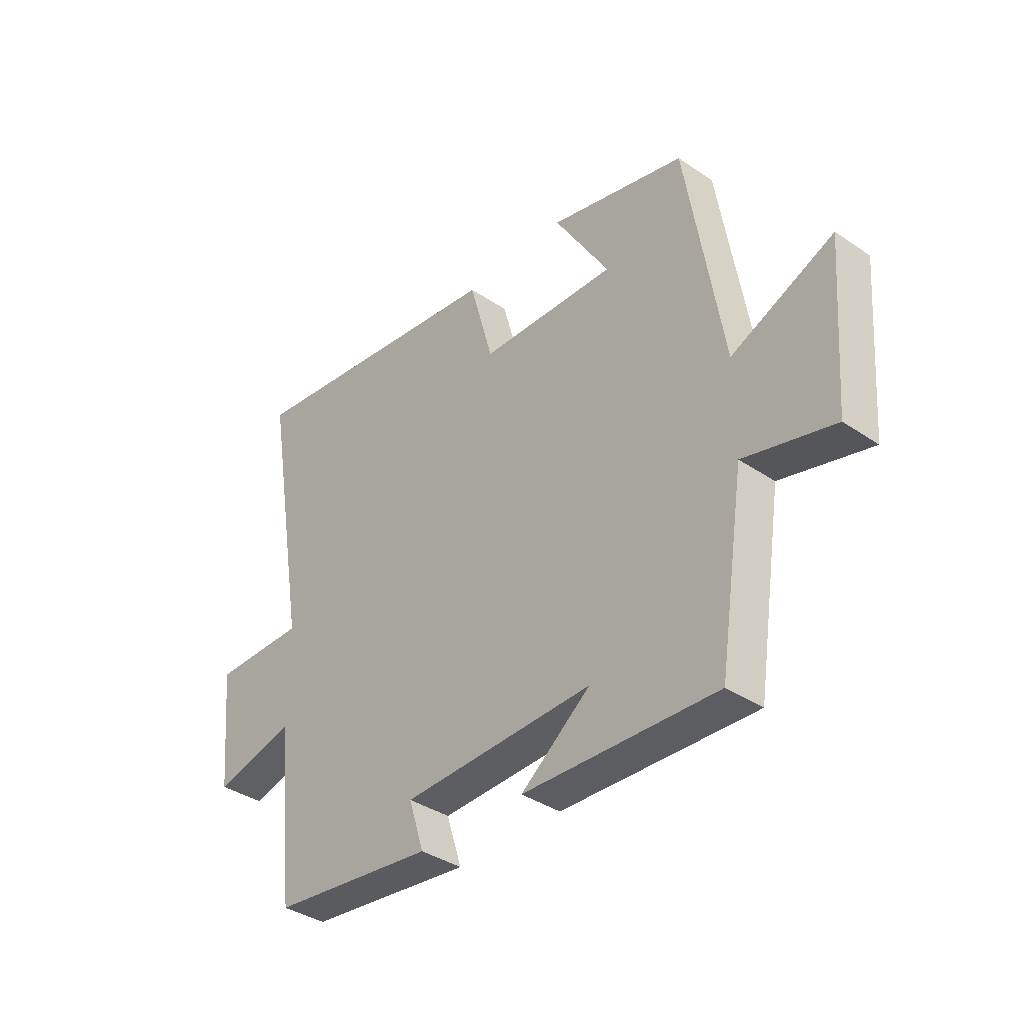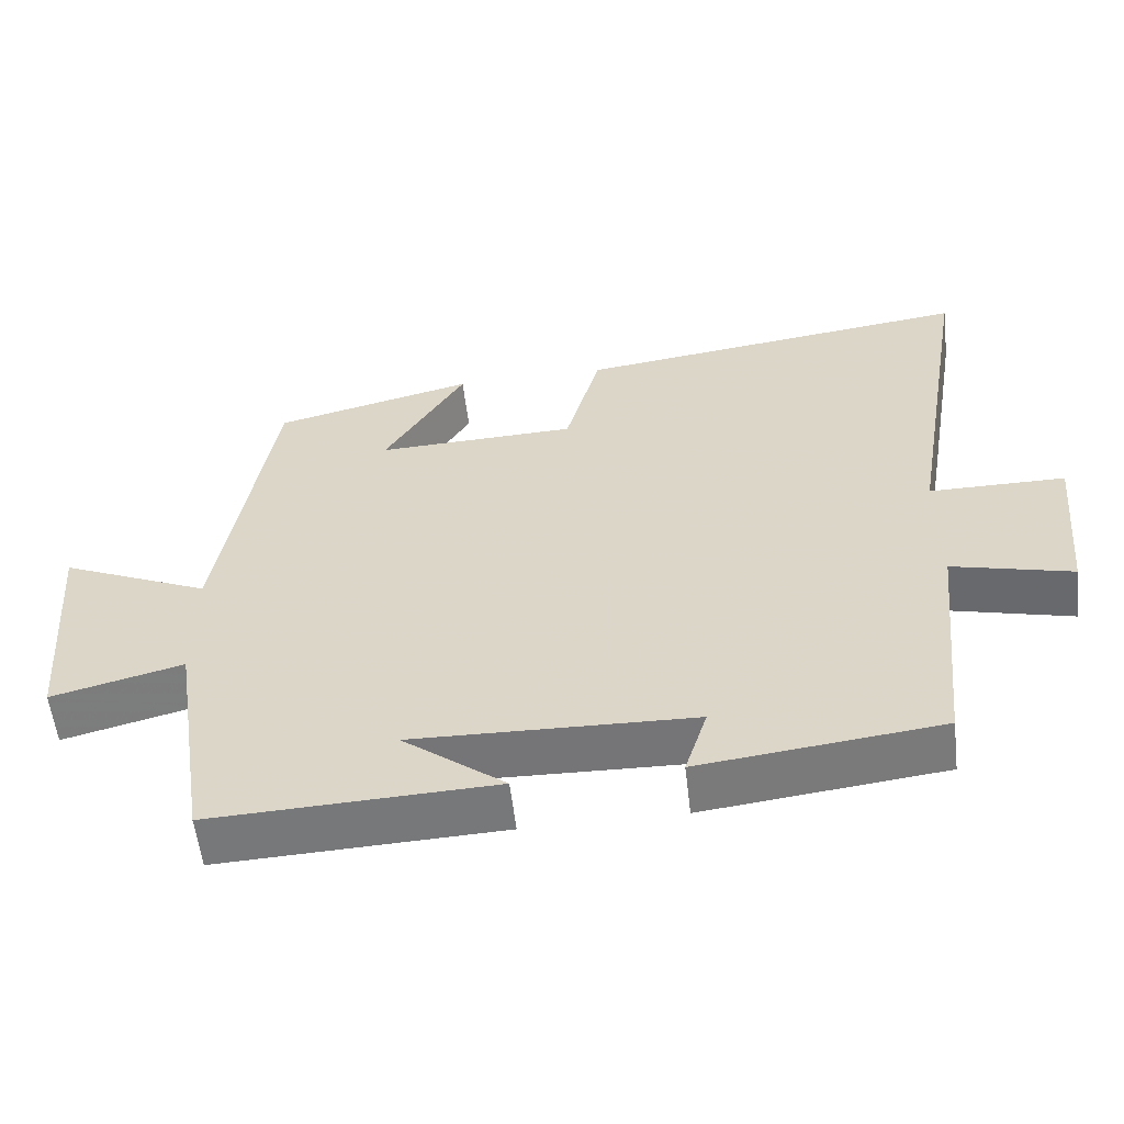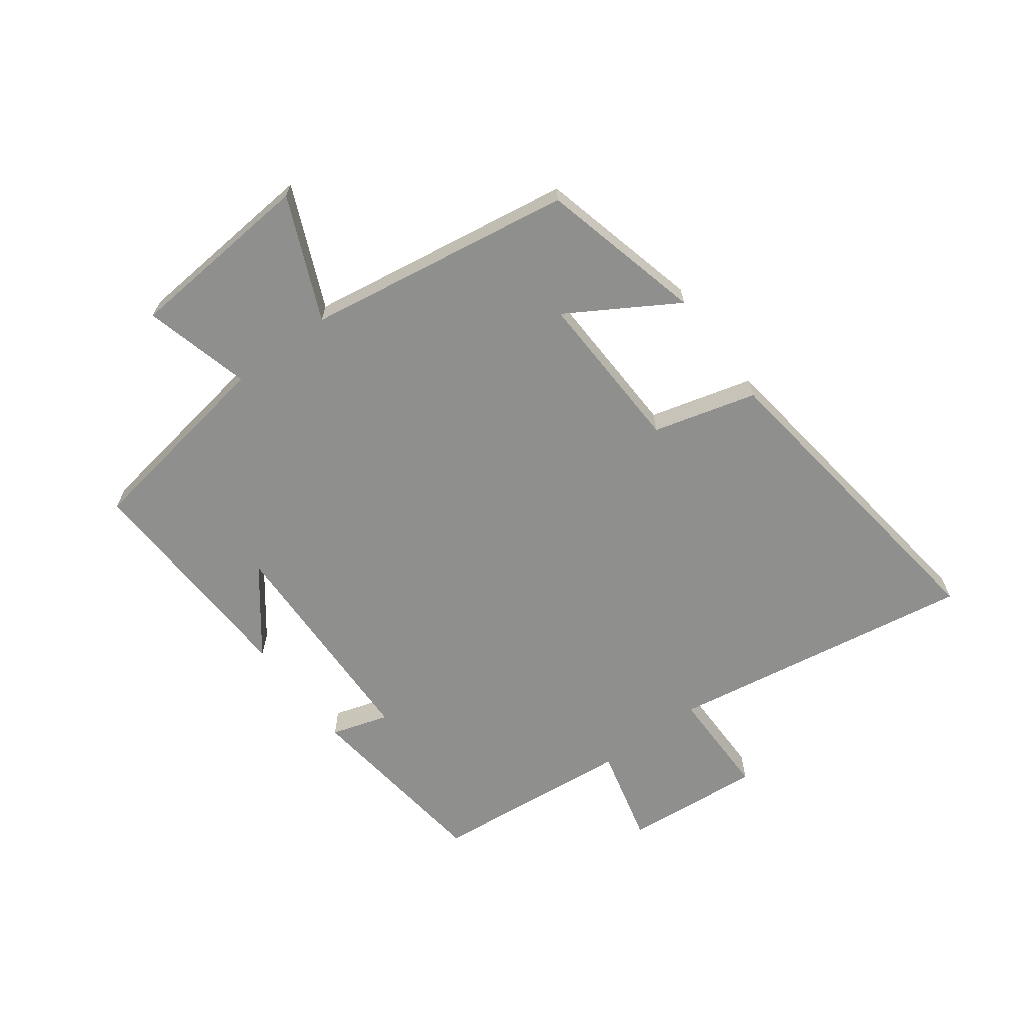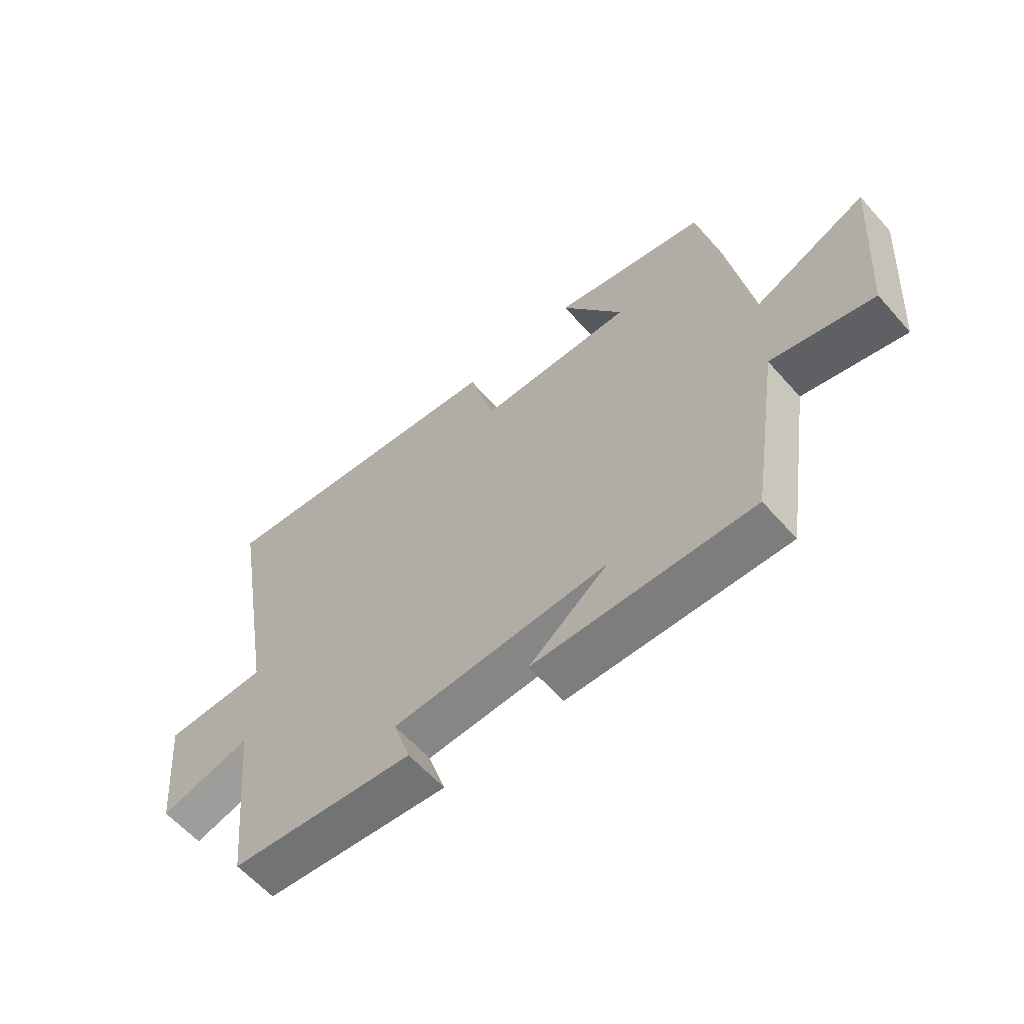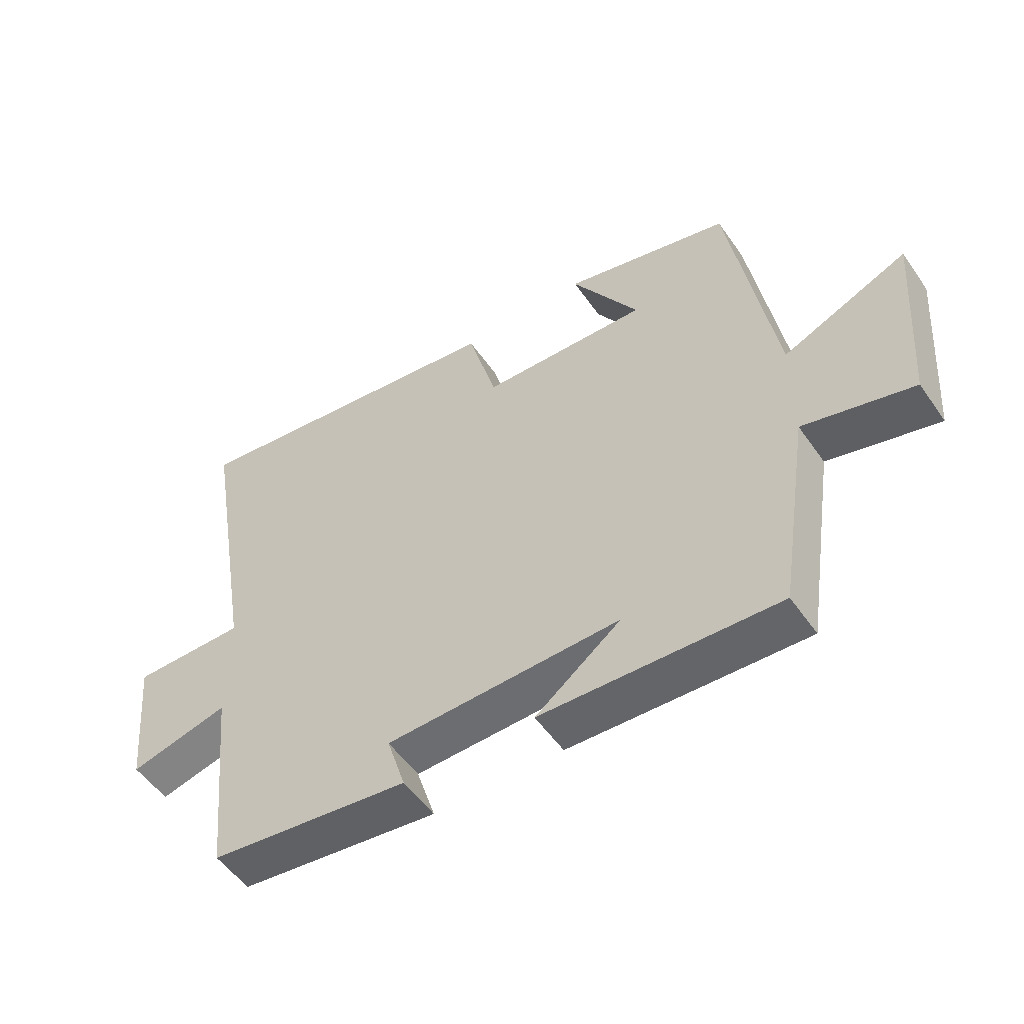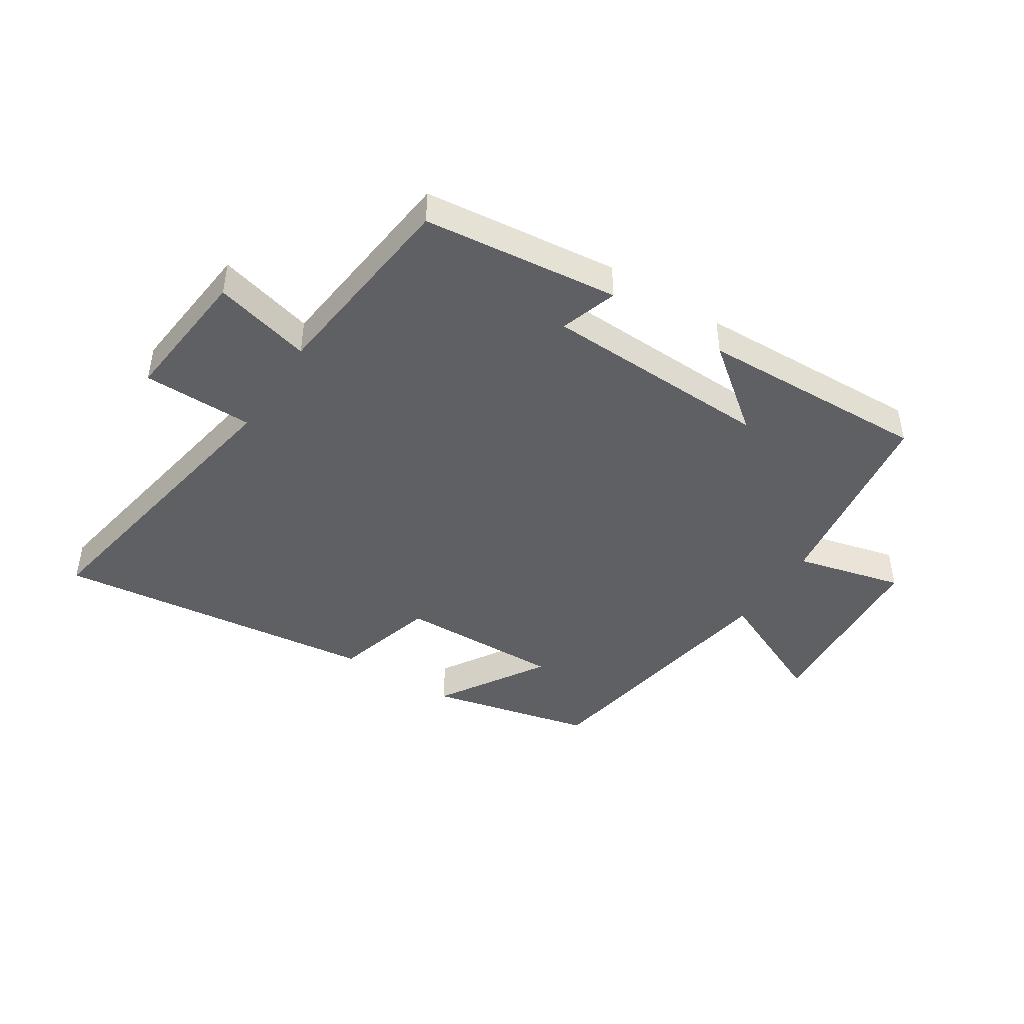
<metadata>
{"format":"obj","ext":"obj","renderer":"f3d","projection":"perspective","resolution":1024,"background":"white","views":[{"elev":-37.1,"azim":-131.2,"up":"+Z"},{"elev":-57.0,"azim":6.7,"up":"+Z"},{"elev":-65.2,"azim":-53.1,"up":"+Y"},{"elev":-60.8,"azim":-138.7,"up":"+Z"},{"elev":-52.9,"azim":-146.0,"up":"+Z"},{"elev":-44.4,"azim":147.0,"up":"+Y"}]}
</metadata>
<code>
v 0.586 0.07 0.567
v 0.5 0.07 0.059
v 0.683 0.07 0.058
v 0.661 0.07 -0.17
v 0.5 0.07 -0.129
v 0.465 0.07 -0.463
v 0.142 0.07 -0.5
v 0.172 0.07 -0.405
v -0.206 0.07 -0.393
v -0.068 0.07 -0.5
v -0.449 0.07 -0.514
v -0.5 0.07 -0.184
v -0.677 0.07 -0.229
v -0.701 0.07 0.083
v -0.5 0.07 -0.006
v -0.428 0.07 0.435
v -0.158 0.07 0.5
v -0.267 0.07 0.322
v 0.003 0.07 0.33
v 0.05 0.07 0.5
v 0.586 0 0.567
v 0.5 0 0.059
v 0.683 0 0.058
v 0.661 0 -0.17
v 0.5 0 -0.129
v 0.465 0 -0.463
v 0.142 0 -0.5
v 0.172 0 -0.405
v -0.206 0 -0.393
v -0.068 0 -0.5
v -0.449 0 -0.514
v -0.5 0 -0.184
v -0.677 0 -0.229
v -0.701 0 0.083
v -0.5 0 -0.006
v -0.428 0 0.435
v -0.158 0 0.5
v -0.267 0 0.322
v 0.003 0 0.33
v 0.05 0 0.5
f 19 20 1 2
f 18 19 2
f 15 16 17 18
f 15 18 2
f 12 13 14 15
f 9 10 11 12
f 15 2 3
f 12 15 3
f 9 12 3
f 8 9 3
f 5 6 7 8
f 3 4 5
f 3 5 8
f 22 21 40 39
f 22 39 38
f 38 37 36 35
f 22 38 35
f 35 34 33 32
f 32 31 30 29
f 23 22 35
f 23 35 32
f 23 32 29
f 23 29 28
f 28 27 26 25
f 25 24 23
f 28 25 23
f 1 21 22 2
f 2 22 23 3
f 3 23 24 4
f 4 24 25 5
f 5 25 26 6
f 6 26 27 7
f 7 27 28 8
f 8 28 29 9
f 9 29 30 10
f 10 30 31 11
f 11 31 32 12
f 12 32 33 13
f 13 33 34 14
f 14 34 35 15
f 15 35 36 16
f 16 36 37 17
f 17 37 38 18
f 18 38 39 19
f 19 39 40 20
f 20 40 21 1

</code>
